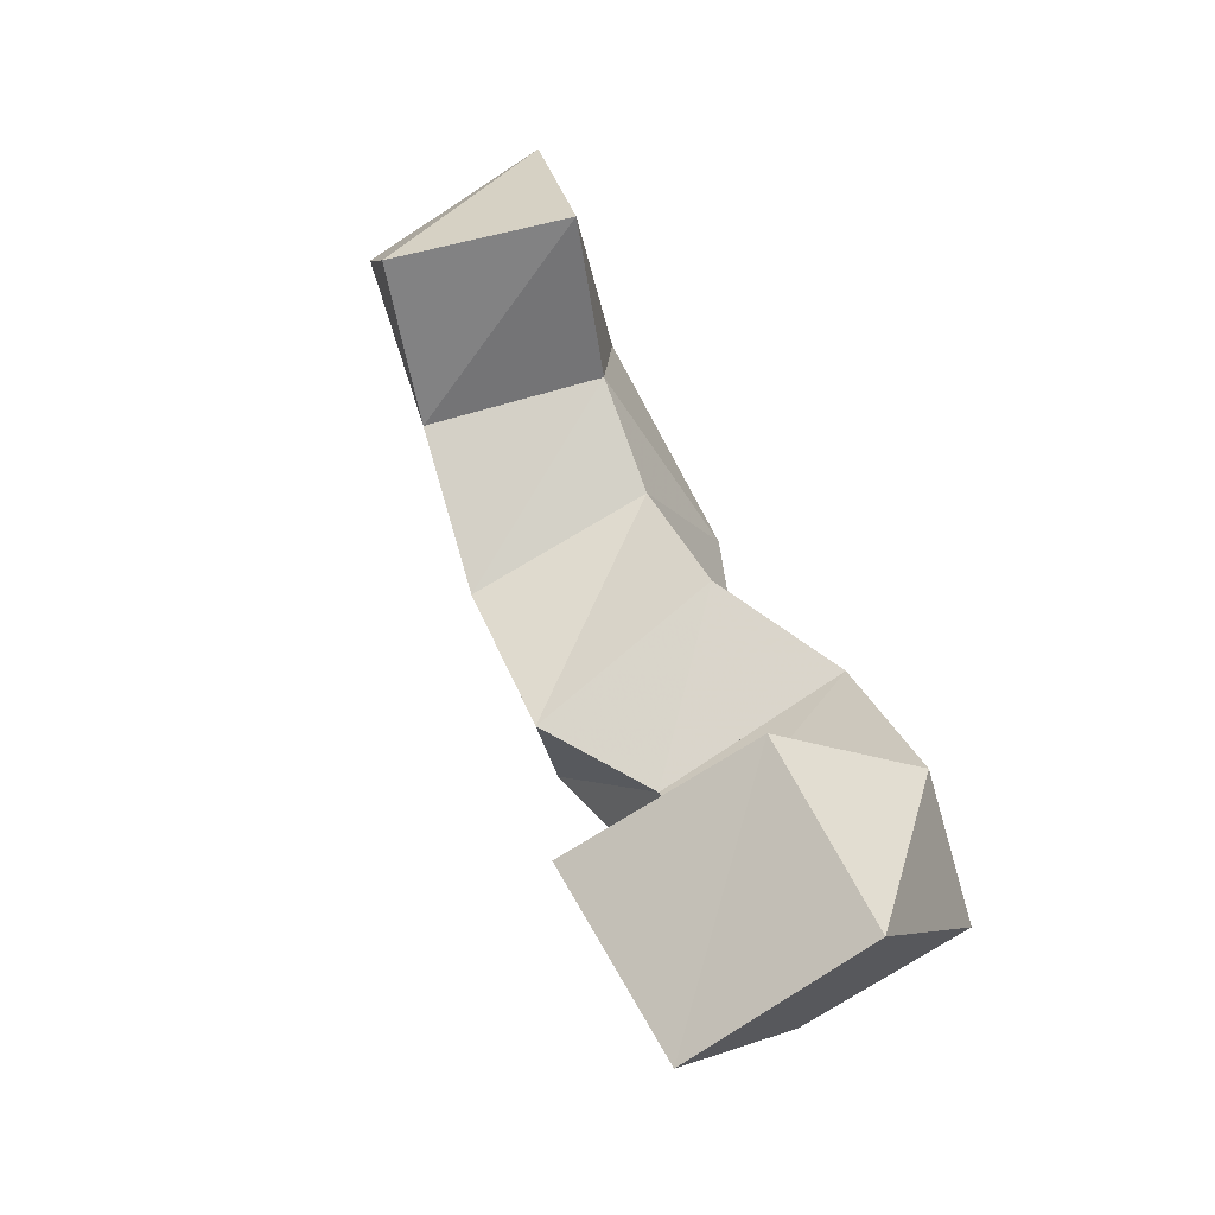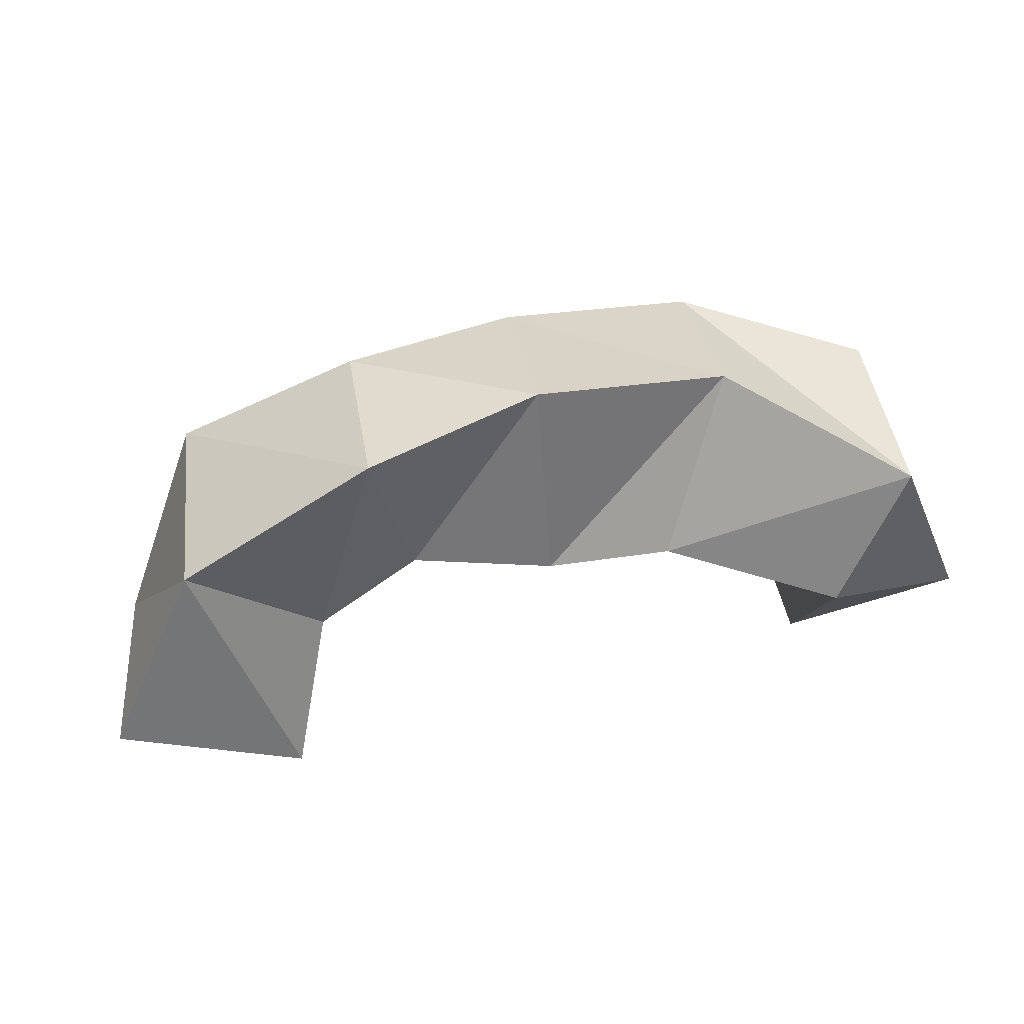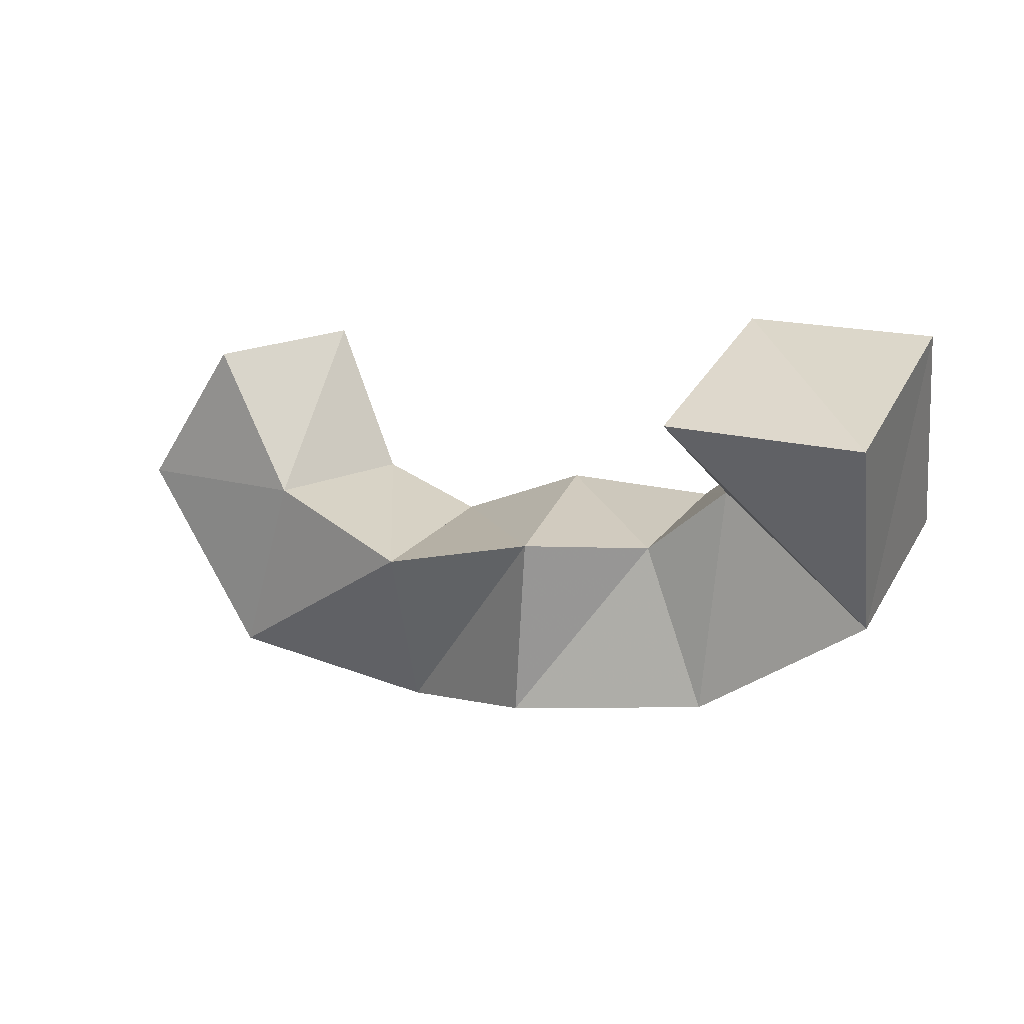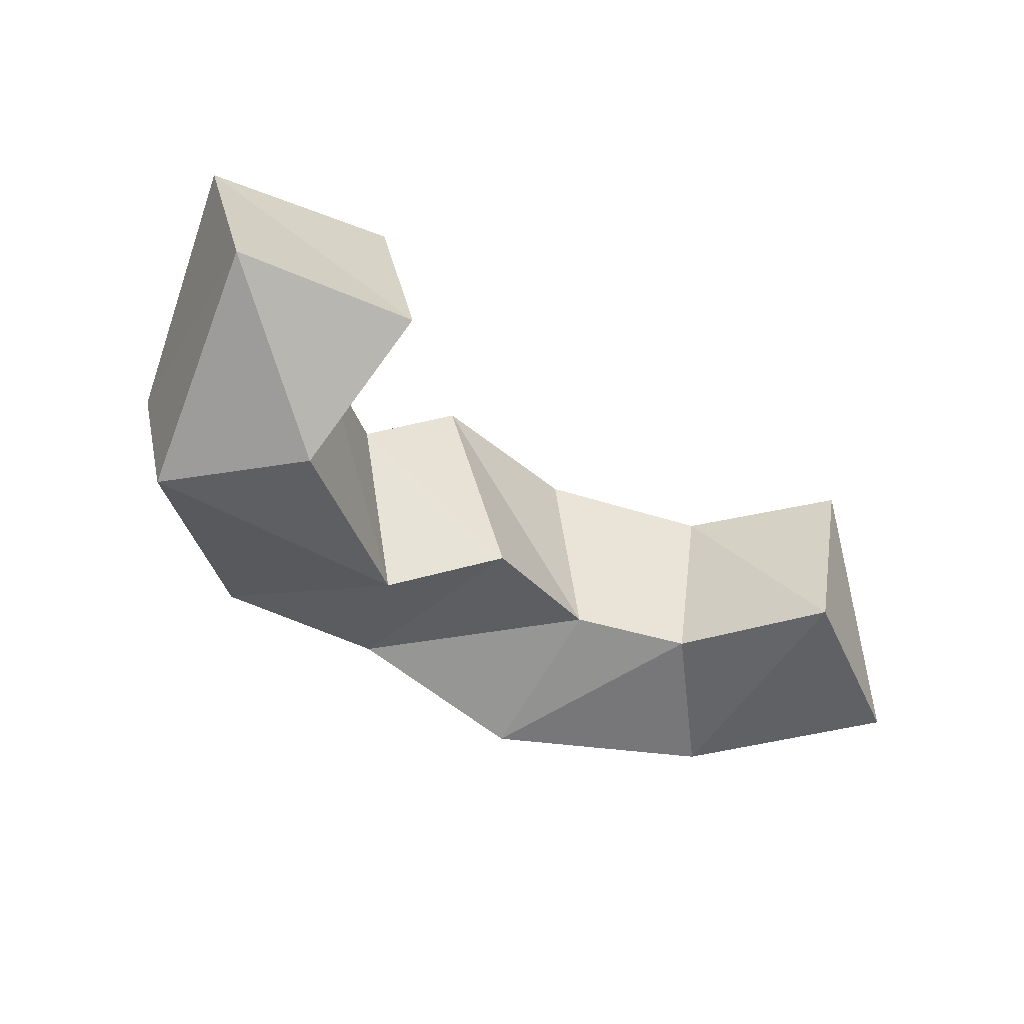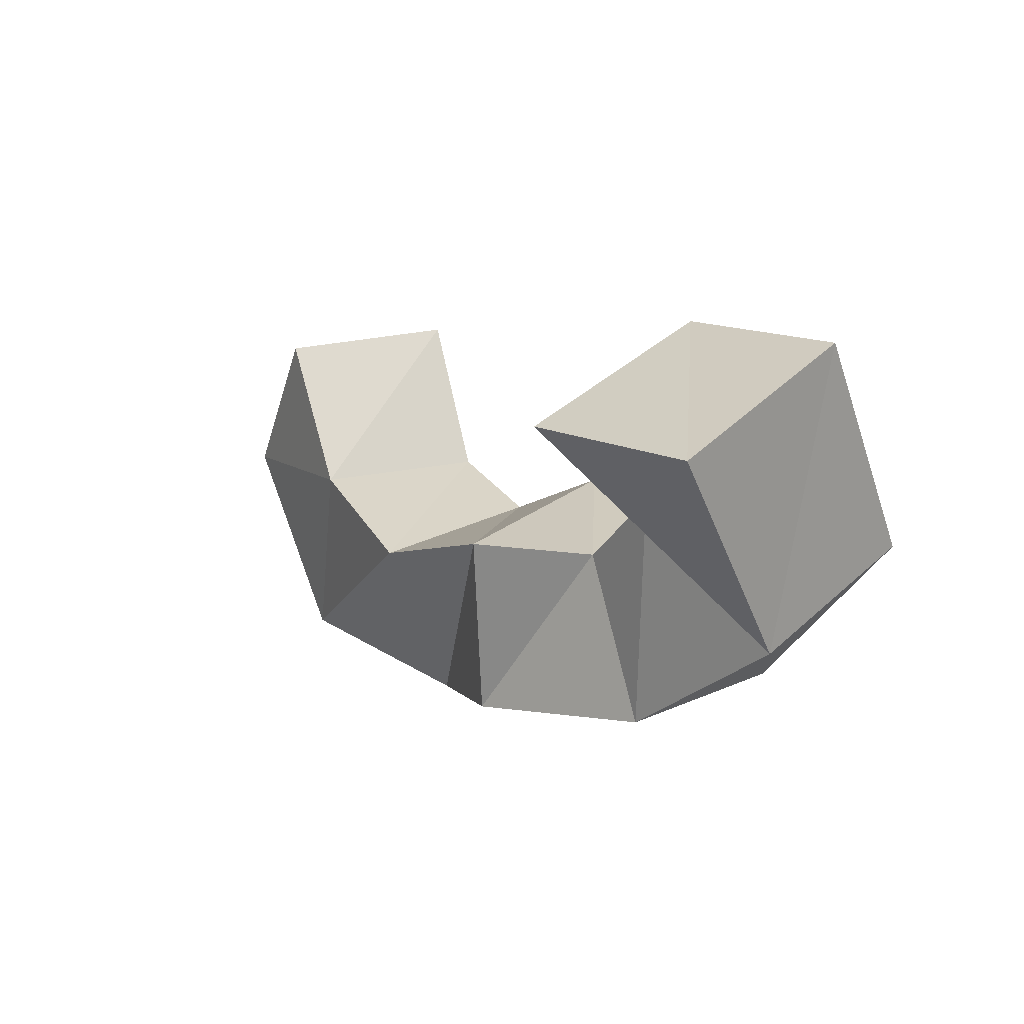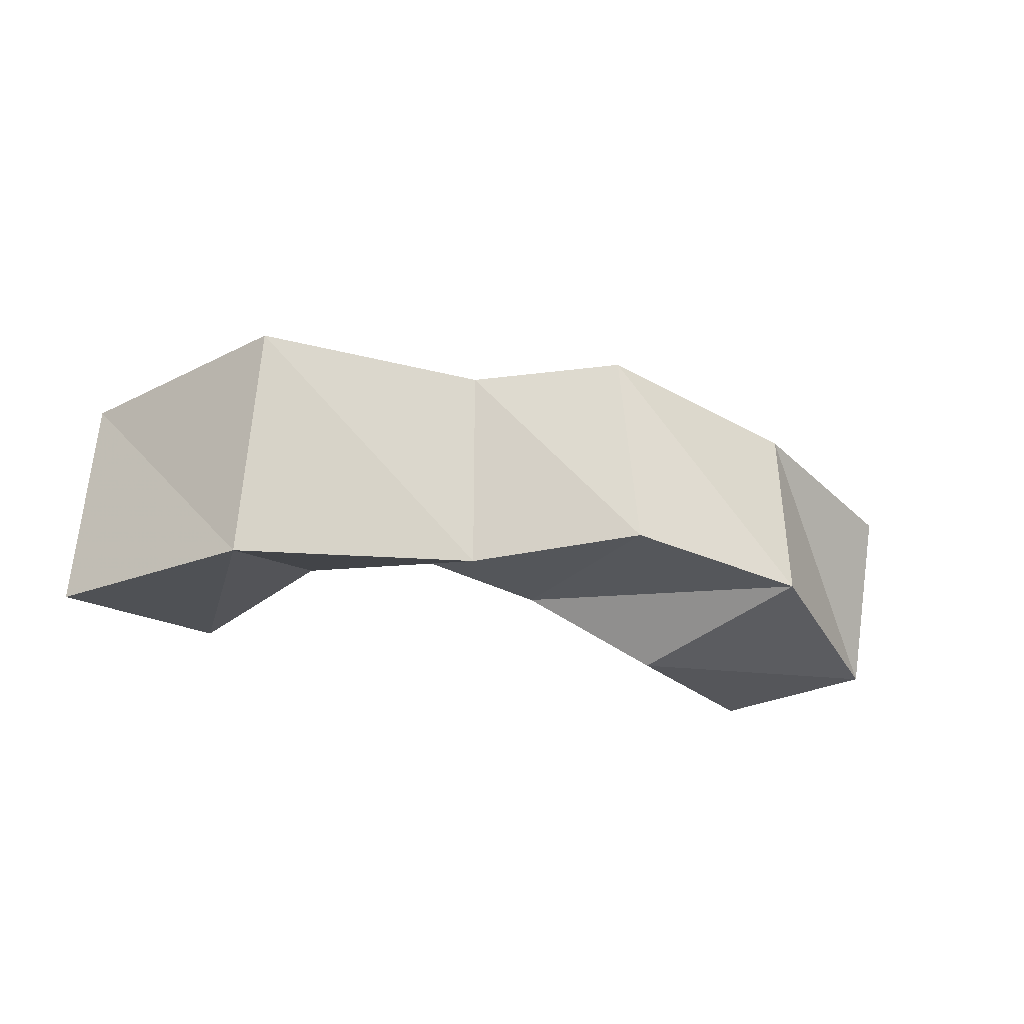
<metadata>
{"format":"obj","ext":"obj","renderer":"f3d","projection":"perspective","resolution":1024,"background":"white","views":[{"elev":59.3,"azim":-117.4,"up":"+Z"},{"elev":-64.4,"azim":-165.6,"up":"+Y"},{"elev":9.1,"azim":-152.3,"up":"+Z"},{"elev":-33.1,"azim":-35.6,"up":"+Y"},{"elev":8.5,"azim":-129.2,"up":"+Z"},{"elev":-33.0,"azim":159.0,"up":"+Y"}]}
</metadata>
<code>
v 0.4819 0.1057 0.3321
v 0.4812 0.1546 0.316
v 0.4383 0.1167 0.3574
v 0.451 0.1615 0.3526
v 0.4476 0.1022 0.2879
v 0.4488 0.1546 0.2674
v 0.42 0.1188 0.3174
v 0.4291 0.164 0.3146
v 0.3912 0.1 0.268
v 0.396 0.1459 0.2549
v 0.391 0.1221 0.3068
v 0.3893 0.171 0.2984
v 0.346 0.1165 0.2657
v 0.353 0.1665 0.2604
v 0.3555 0.124 0.3188
v 0.3458 0.175 0.307
v 0.2983 0.1146 0.2718
v 0.3042 0.1551 0.264
v 0.3228 0.1065 0.3134
v 0.3183 0.1575 0.3059
v 0.2562 0.114 0.3115
v 0.2599 0.1532 0.2894
v 0.2818 0.1134 0.3421
v 0.2955 0.1603 0.3228
v 0.247 0.1475 0.3633
v 0.2496 0.1915 0.3393
v 0.2944 0.147 0.3664
v 0.299 0.1934 0.343
f 1 2 4
f 3 1 4
f 2 6 8
f 4 2 8
f 6 5 7
f 8 6 7
f 5 1 3
f 7 5 3
f 8 7 3
f 4 8 3
f 2 1 5
f 6 2 5
f 5 6 8
f 7 5 8
f 6 10 12
f 8 6 12
f 10 9 11
f 12 10 11
f 9 5 7
f 11 9 7
f 12 11 7
f 8 12 7
f 6 5 9
f 10 6 9
f 9 10 12
f 11 9 12
f 10 14 16
f 12 10 16
f 14 13 15
f 16 14 15
f 13 9 11
f 15 13 11
f 16 15 11
f 12 16 11
f 10 9 13
f 14 10 13
f 13 14 16
f 15 13 16
f 14 18 20
f 16 14 20
f 18 17 19
f 20 18 19
f 17 13 15
f 19 17 15
f 20 19 15
f 16 20 15
f 14 13 17
f 18 14 17
f 17 18 20
f 19 17 20
f 18 22 24
f 20 18 24
f 22 21 23
f 24 22 23
f 21 17 19
f 23 21 19
f 24 23 19
f 20 24 19
f 18 17 21
f 22 18 21
f 21 22 24
f 23 21 24
f 22 26 28
f 24 22 28
f 26 25 27
f 28 26 27
f 25 21 23
f 27 25 23
f 28 27 23
f 24 28 23
f 22 21 25
f 26 22 25

</code>
